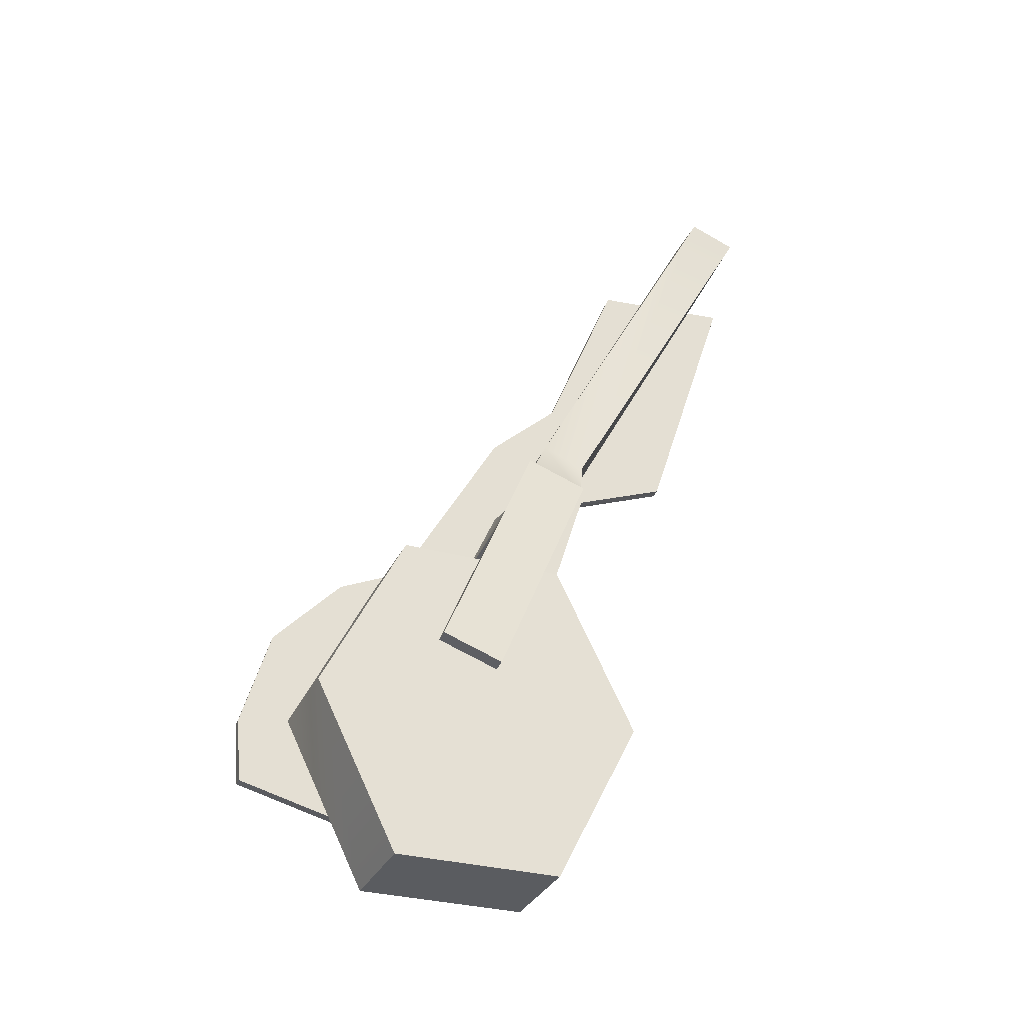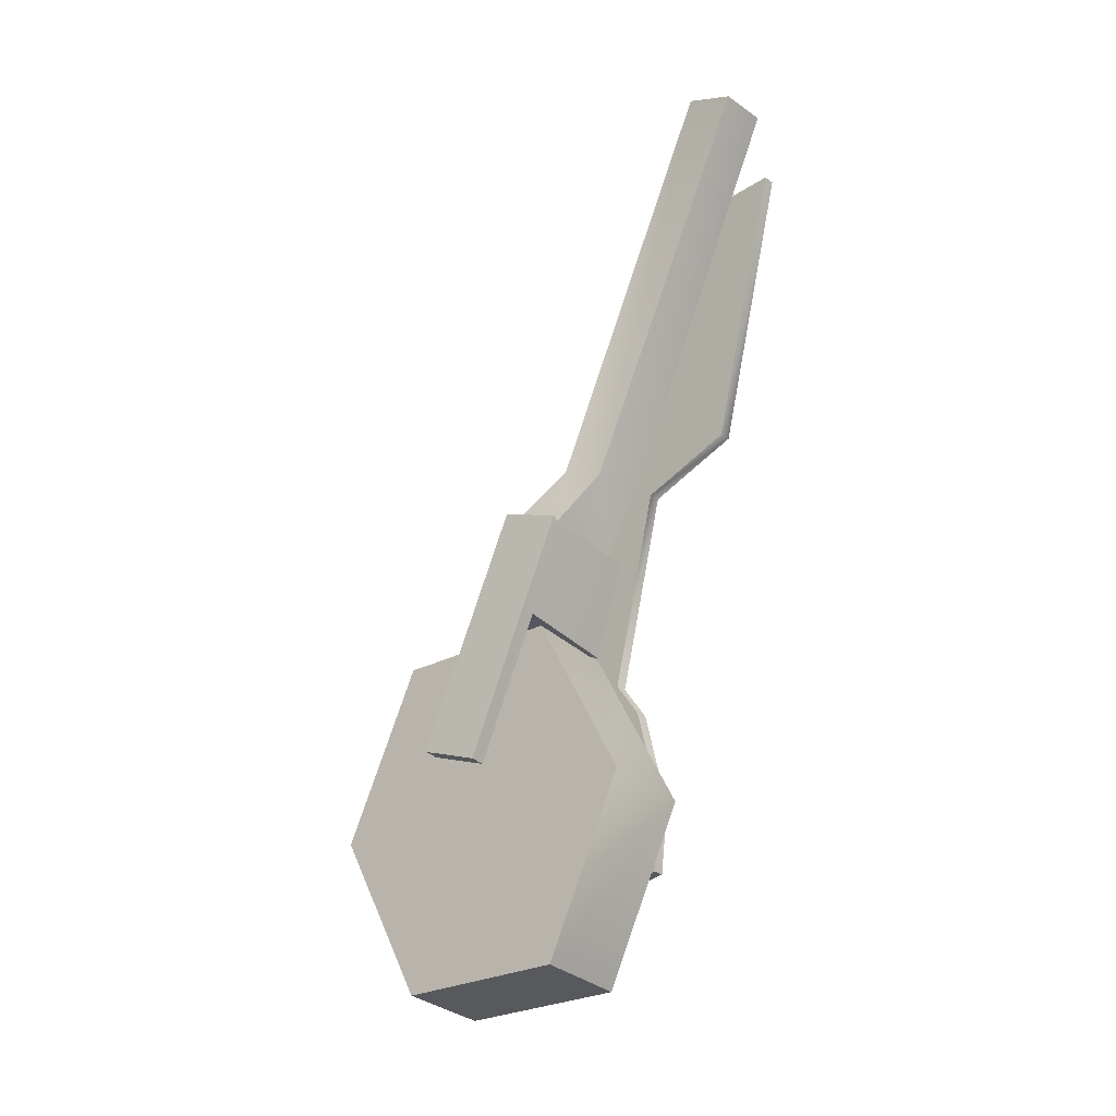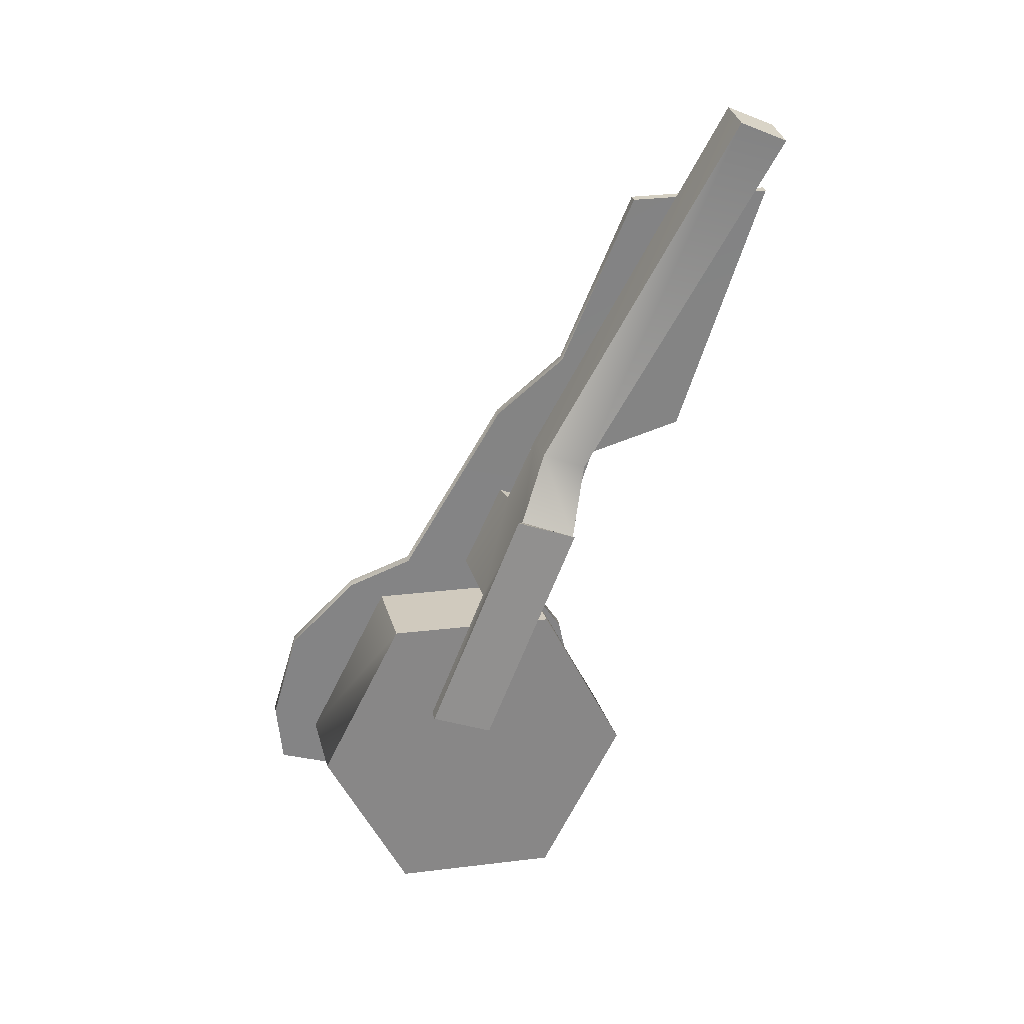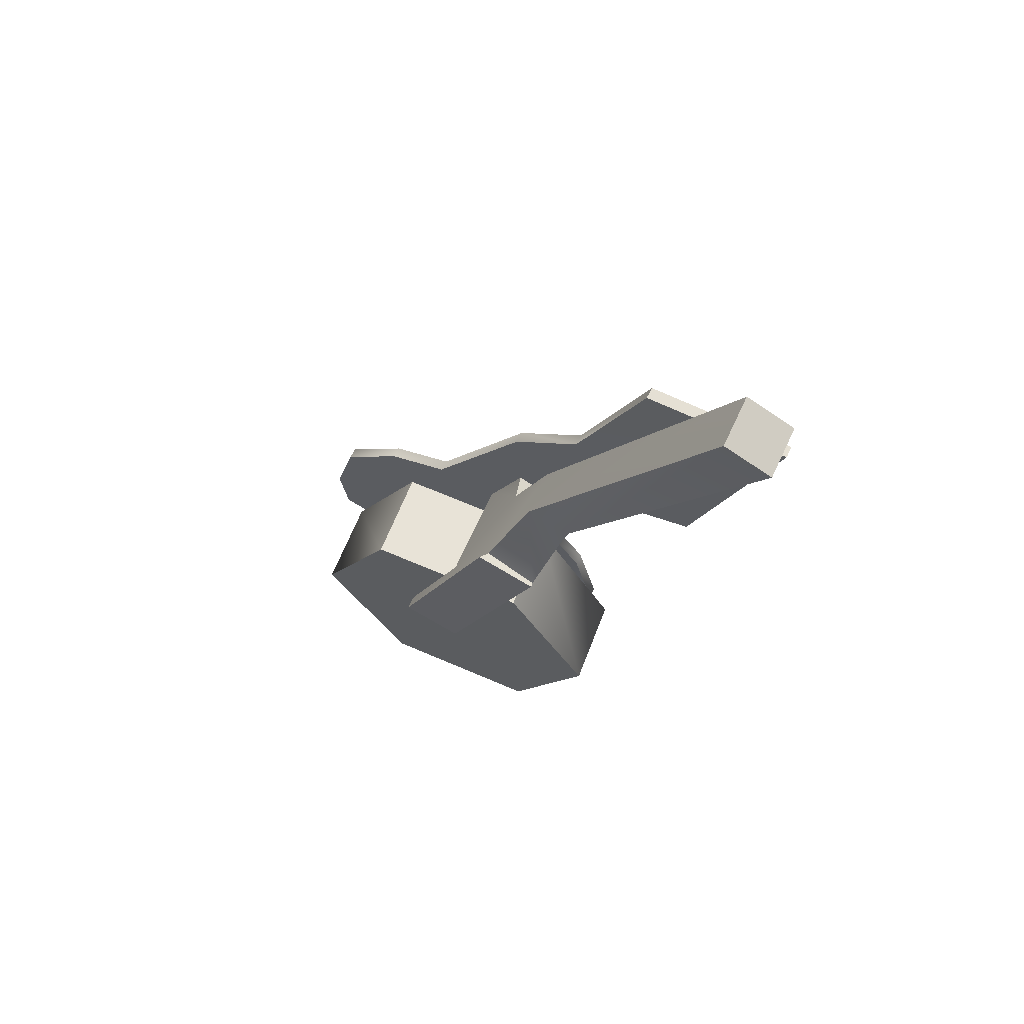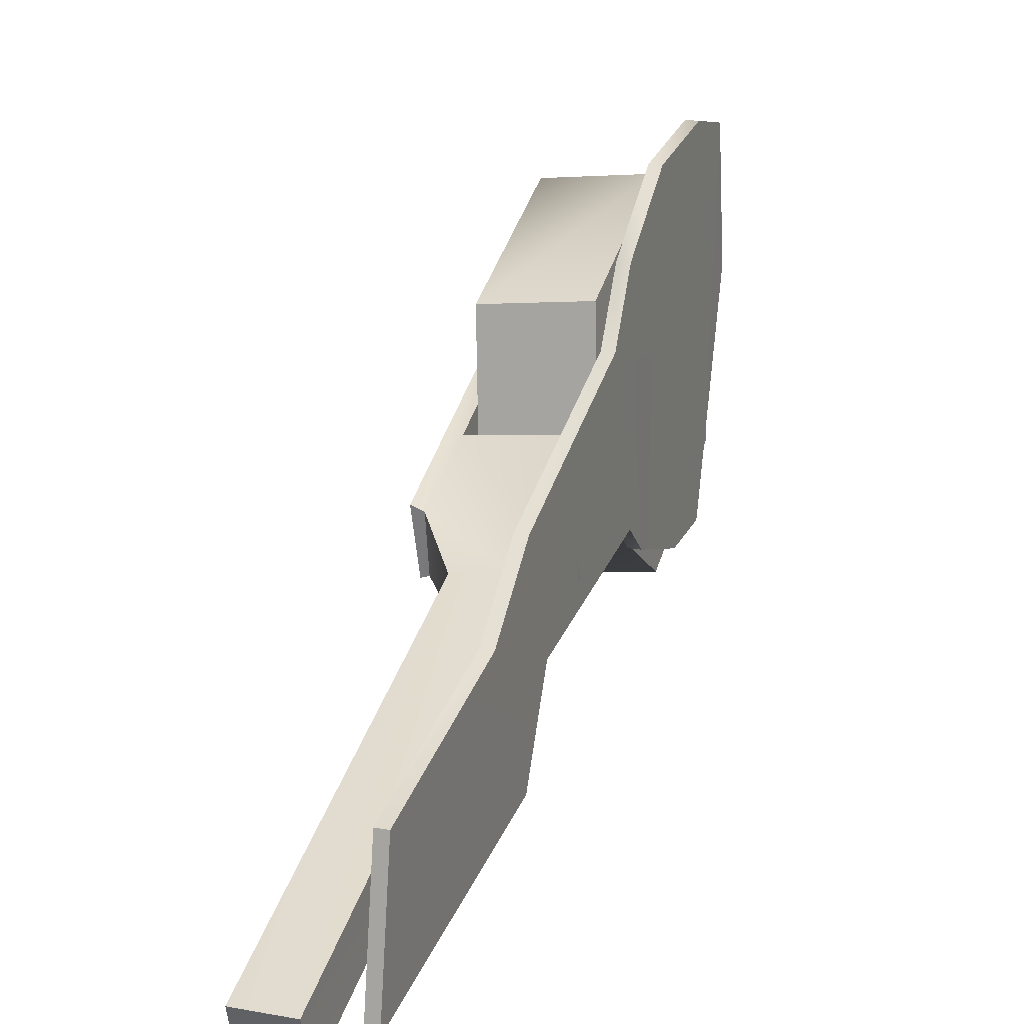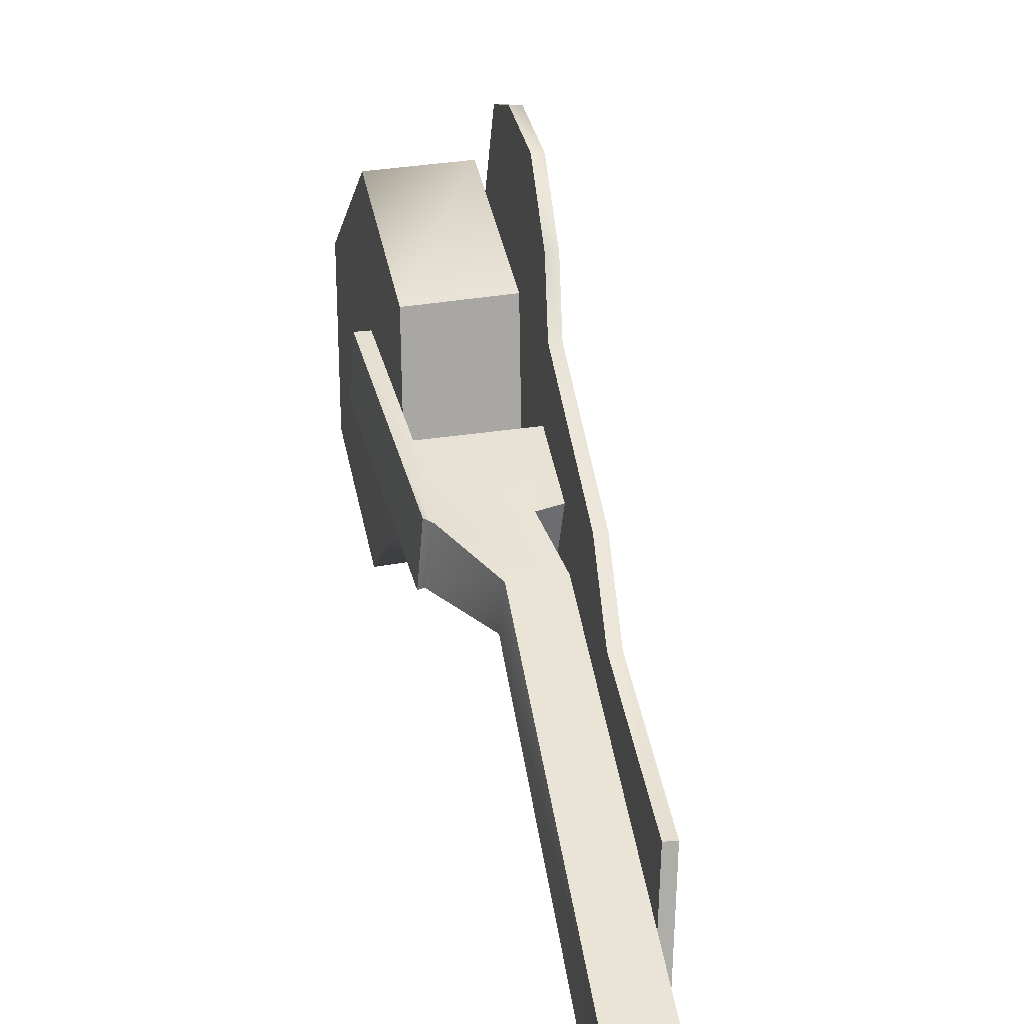
<metadata>
{"format":"obj","ext":"obj","renderer":"f3d","projection":"perspective","resolution":1024,"background":"white","views":[{"elev":-32.0,"azim":69.8,"up":"+Y"},{"elev":-27.3,"azim":130.1,"up":"+Y"},{"elev":25.9,"azim":80.1,"up":"+Y"},{"elev":65.2,"azim":114.5,"up":"+Y"},{"elev":12.6,"azim":-163.0,"up":"+Z"},{"elev":14.7,"azim":166.0,"up":"+Z"}]}
</metadata>
<code>
g
v -2.864 0.08704 -1.328
v -2.871 -0.07506 -1.343
v -2.842 -0.0753 -1.342
v -2.835 0.08671 -1.326
v -2.833 -0.07781 -2.2
v -2.823 0.0842 -2.227
v -2.795 0.08386 -2.226
v -2.804 -0.07807 -2.199
v -2.813 0.3266 -2.175
v -2.784 0.3263 -2.174
v -2.812 0.415 -2.114
v -2.783 0.4148 -2.113
v -2.821 0.5747 -1.732
v -2.832 0.5058 -1.567
v -2.803 0.5056 -1.566
v -2.792 0.5746 -1.73
v -2.848 0.329 -1.396
v -2.819 0.3288 -1.395
v -2.833 -0.1638 -1.651
v -2.734 1.634 -2.345
v -2.718 1.647 -2.698
v -2.765 0.9775 -2.493
v -2.769 1.183 -2.164
v -2.78 0.8951 -2.256
v -2.785 1.029 -1.99
v -2.862 -0.1636 -1.652
v -2.689 1.646 -2.697
v -2.705 1.634 -2.344
v -2.74 1.183 -2.163
v -2.736 0.9772 -2.492
v -2.756 1.028 -1.989
v -2.751 0.8947 -2.255
v -2.483 0.5953 -1.906
v -2.483 0.5391 -2.06
v -2.789 0.509 -2.051
v -2.789 0.5652 -1.897
v -2.489 0.8199 -1.999
v -2.489 0.7637 -2.153
v -2.795 0.7336 -2.144
v -2.795 0.7898 -1.99
v -2.505 0.7545 -2.151
v -2.71 0.738 -2.145
v -2.521 0.5361 -2.06
v -2.71 0.7916 -2.007
v -2.514 0.8082 -2.013
v -2.52 0.5924 -1.905
v -2.474 0.2373 -1.757
v -2.474 0.181 -1.912
v -2.511 0.178 -1.911
v -2.511 0.2343 -1.757
v -2.54 1.817 -2.695
v -2.669 1.827 -2.697
v -2.671 1.877 -2.577
v -2.542 1.868 -2.575
v -2.61 0.9157 -2.202
v -2.735 0.95 -2.088
v -2.611 0.96 -2.09
v -2.736 0.9032 -2.216
v -2.773 0.06917 -1.862
v -2.764 0.486 -2.07
v -2.757 0.4859 -1.647
v -2.766 0.06906 -1.439
v -2.783 -0.3477 -1.654
v -2.79 -0.3476 -2.076
v -2.78 0.0693 -2.284
v -2.523 0.497 -2.085
v -2.516 0.4969 -1.662
v -2.526 0.08002 -1.454
v -2.543 -0.3367 -1.669
v -2.55 -0.3366 -2.091
v -2.54 0.08026 -2.299
v -2.533 0.08013 -1.877
g mat1
f 2 3 1
f 3 4 1
f 6 7 5
f 7 8 5
f 9 10 6
f 10 7 6
f 11 12 9
f 12 10 9
f 14 15 13
f 15 16 13
f 17 18 14
f 18 15 14
f 1 4 17
f 4 18 17
f 4 3 19
f 8 7 19
f 7 10 19
f 10 12 19
f 16 15 19
f 15 18 19
f 18 4 19
f 21 22 20
f 22 23 20
f 22 24 23
f 24 25 23
f 8 19 5
f 19 26 5
f 19 3 26
f 3 2 26
f 24 11 25
f 11 13 25
f 9 14 11
f 14 13 11
f 6 17 9
f 17 14 9
f 5 1 6
f 1 17 6
f 26 2 5
f 2 1 5
f 28 29 27
f 29 30 27
f 29 31 30
f 31 32 30
f 31 16 32
f 16 12 32
f 16 19 12
f 20 23 28
f 23 29 28
f 23 25 29
f 25 31 29
f 25 13 31
f 13 16 31
f 27 30 21
f 30 22 21
f 30 32 22
f 32 24 22
f 32 12 24
f 12 11 24
f 21 20 27
f 20 28 27
f 33 34 37
f 34 38 37
f 39 42 35
f 40 39 36
f 39 35 36
f 46 33 45
f 33 37 45
f 33 46 47
f 46 50 47
f 41 45 38
f 45 37 38
f 41 38 43
f 38 34 43
f 45 44 46
f 39 40 42
f 40 44 42
f 48 47 49
f 47 50 49
f 46 43 50
f 43 49 50
f 48 49 34
f 49 43 34
f 34 33 48
f 33 47 48
f 52 53 51
f 53 54 51
f 57 55 54
f 55 51 54
f 55 58 51
f 58 52 51
f 56 57 53
f 57 54 53
f 52 58 56
f 45 57 56
f 44 45 56
f 57 45 41
f 55 57 41
f 58 44 56
f 42 44 58
f 41 42 55
f 58 55 42
f 35 41 43
f 35 39 41
f 46 44 36
f 36 44 40
f 43 46 36
f 35 43 36
f 53 52 56
f 61 60 59
f 62 61 59
f 63 62 59
f 64 63 59
f 65 64 59
f 60 65 59
f 66 67 72
f 67 68 72
f 68 69 72
f 69 70 72
f 70 71 72
f 71 66 72
f 61 67 66
f 60 61 66
f 62 68 67
f 61 62 67
f 63 69 68
f 62 63 68
f 64 70 69
f 63 64 69
f 65 71 70
f 64 65 70
f 60 66 71
f 65 60 71

</code>
